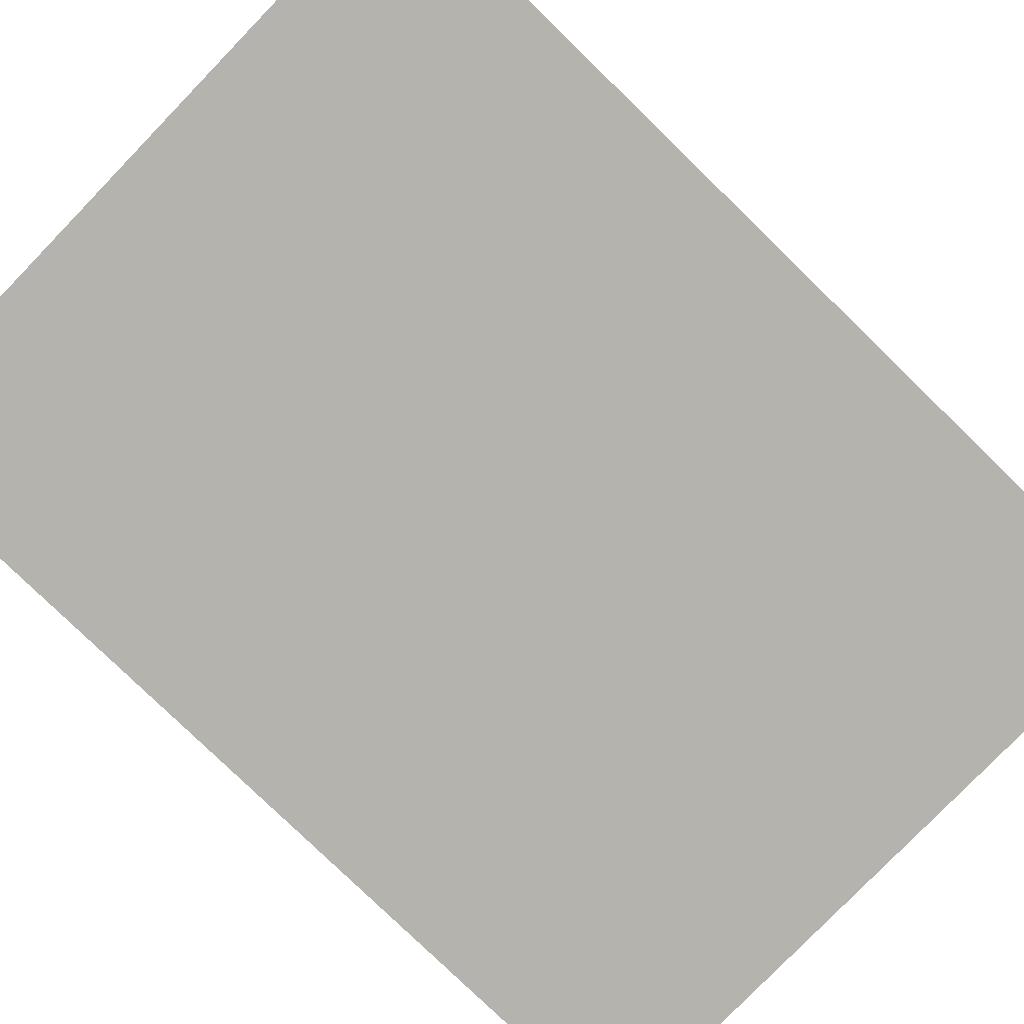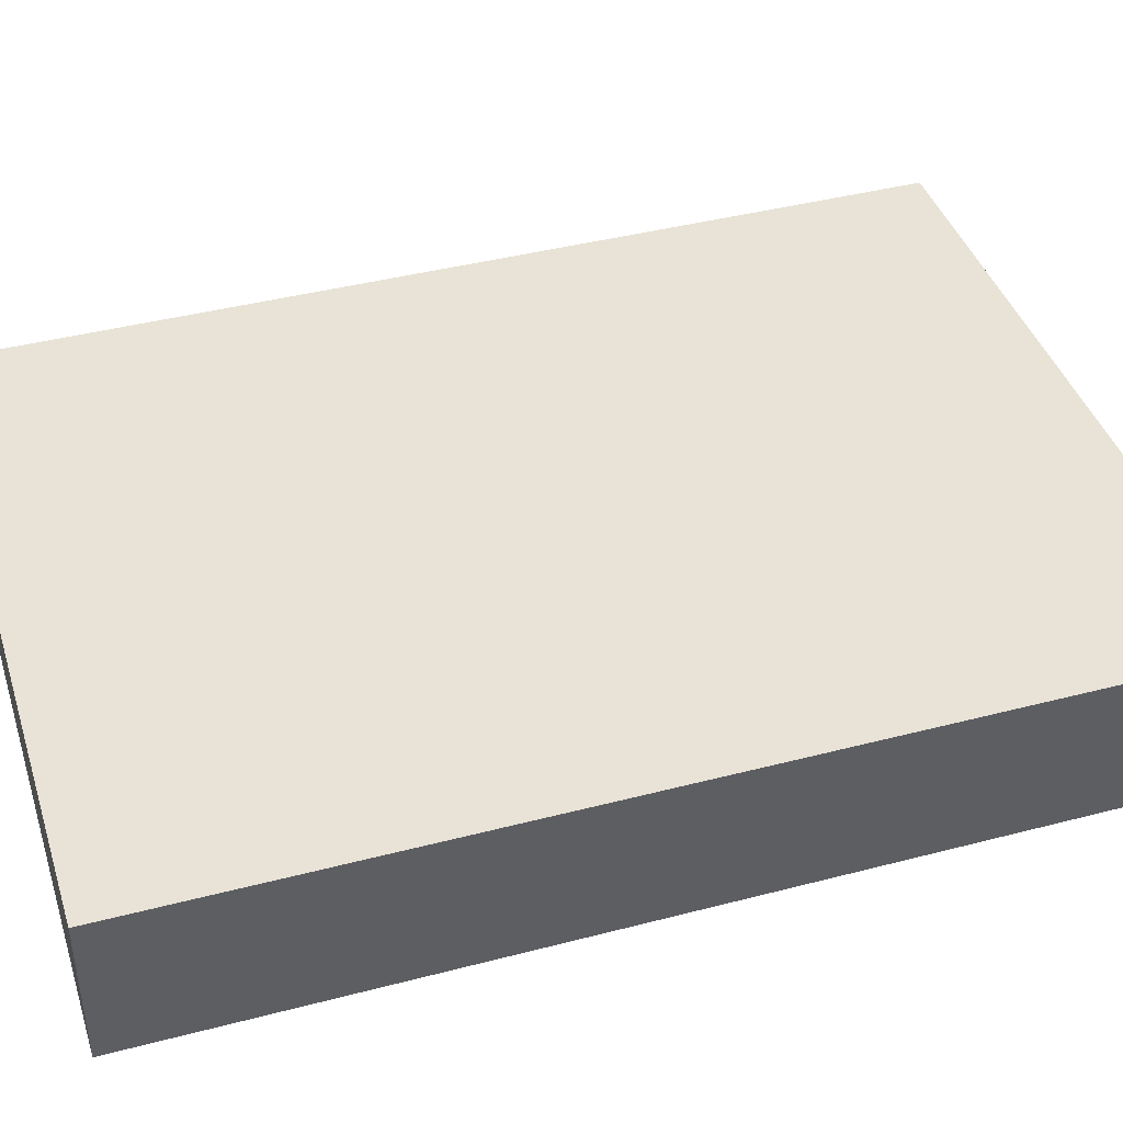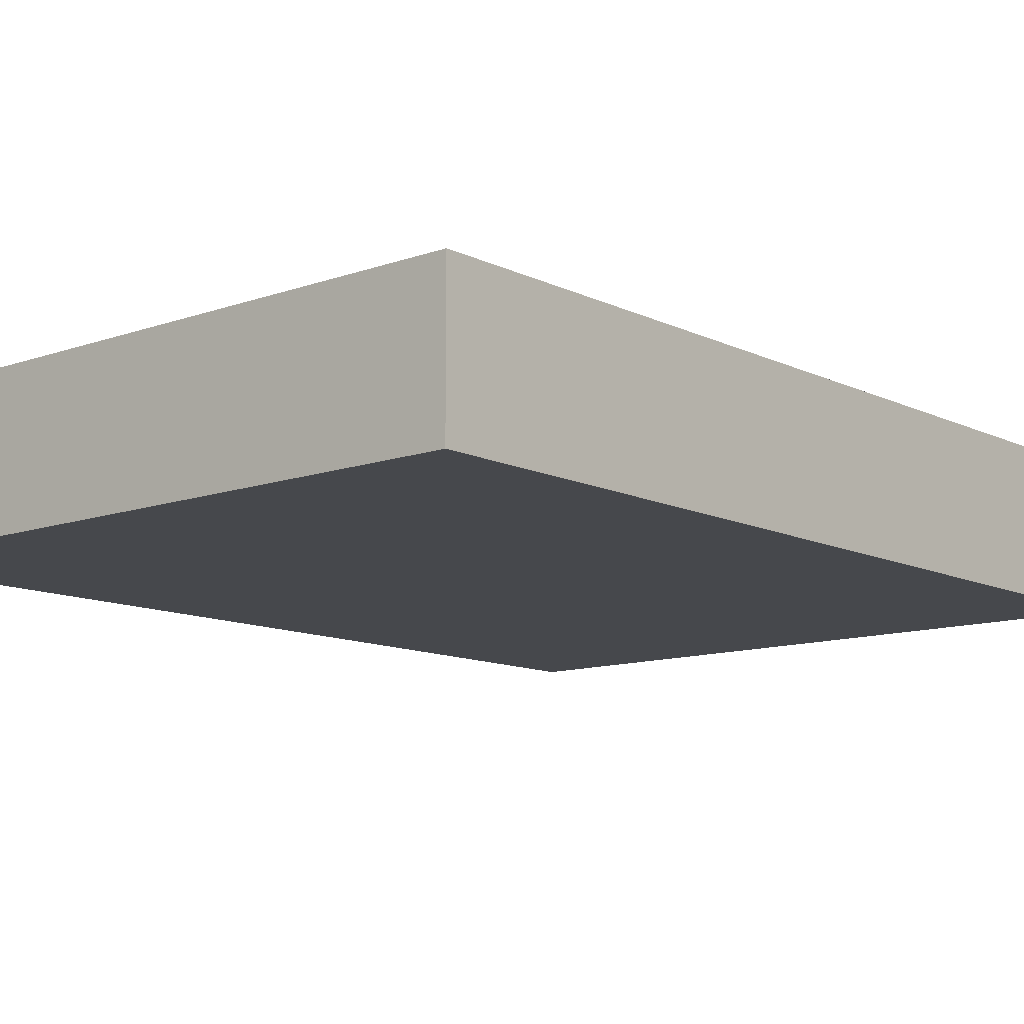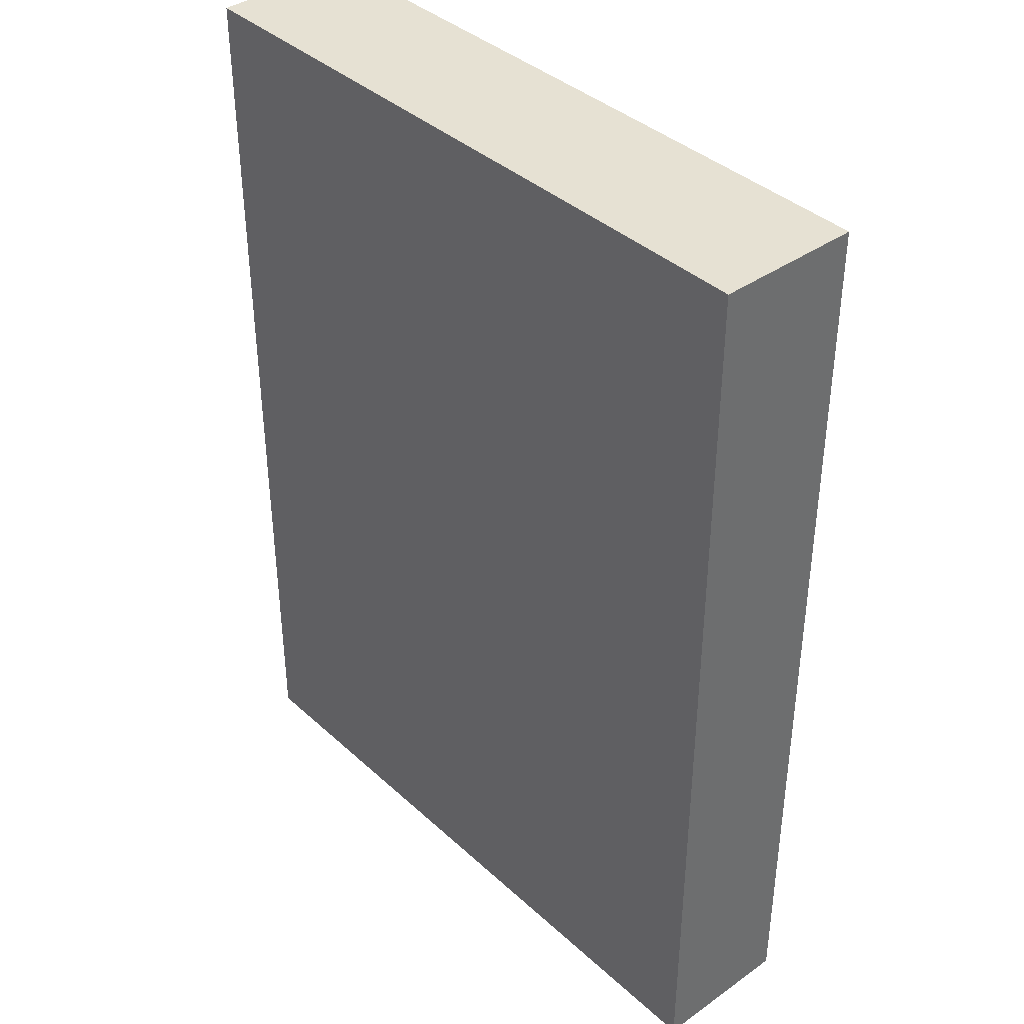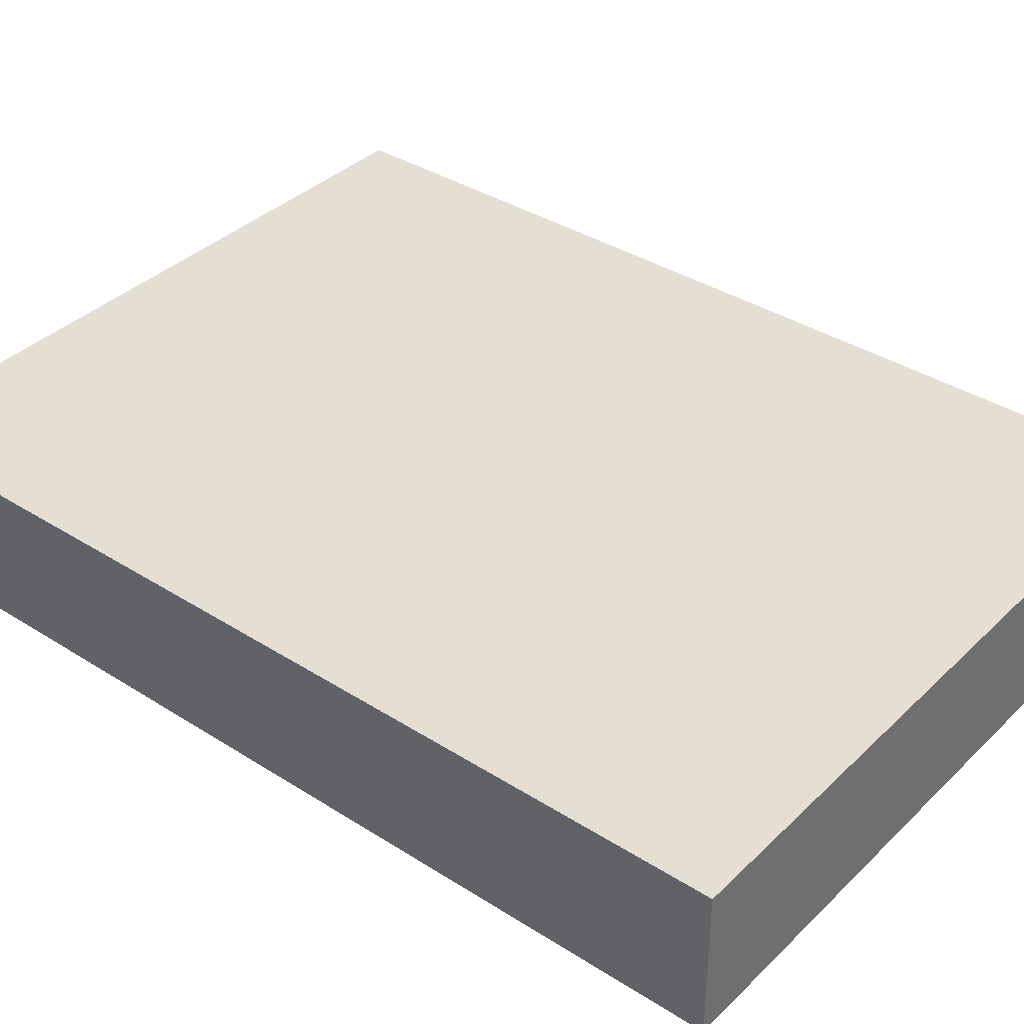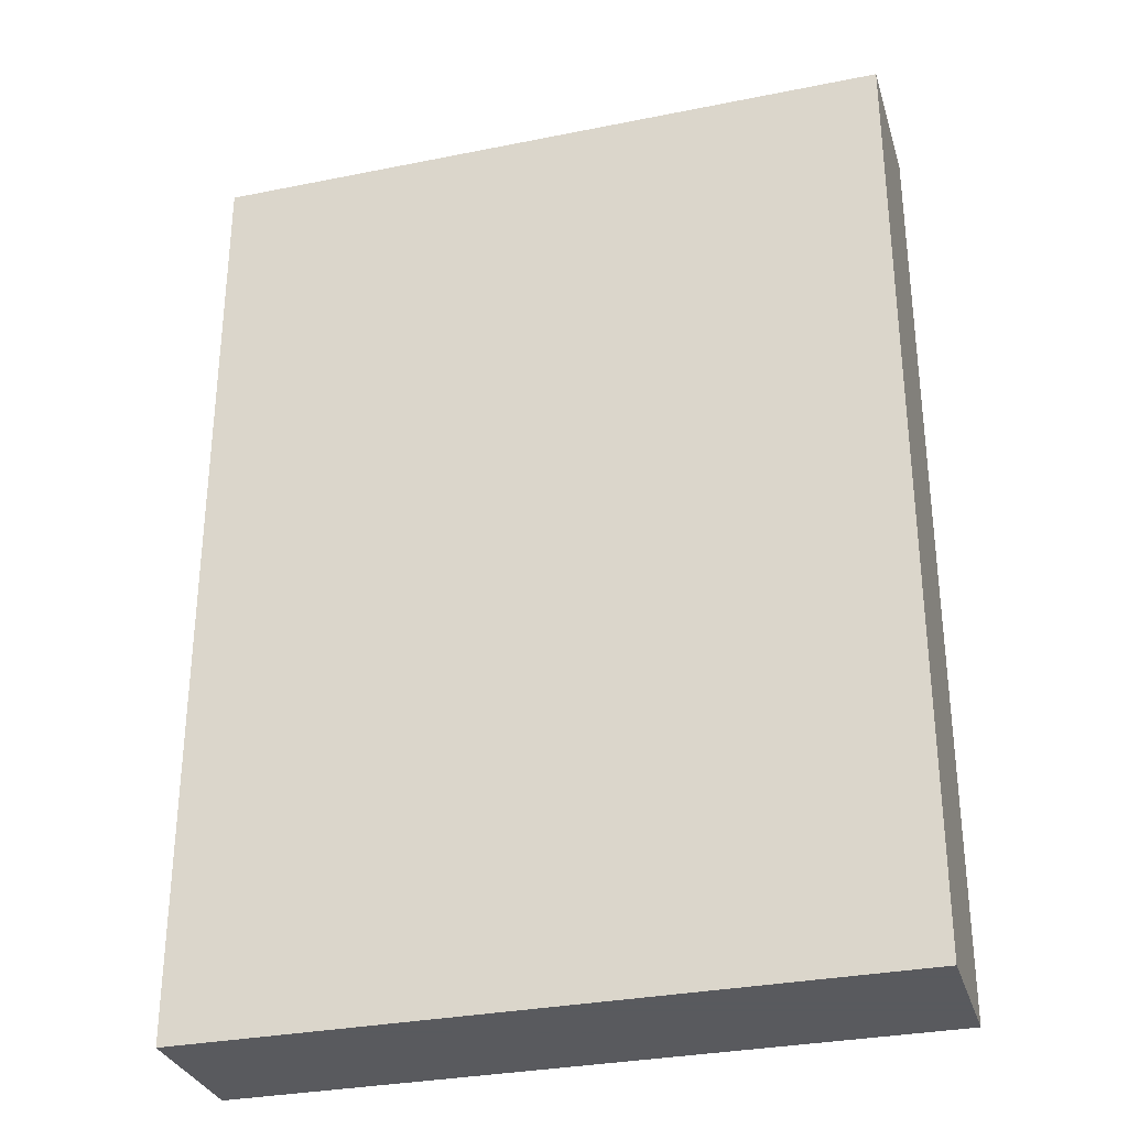
<metadata>
{"format":"obj","ext":"obj","renderer":"f3d","projection":"perspective","resolution":1024,"background":"white","views":[{"elev":-79.9,"azim":45.9,"up":"+Z"},{"elev":41.5,"azim":-107.5,"up":"+Z"},{"elev":-11.4,"azim":40.7,"up":"+Z"},{"elev":38.9,"azim":48.5,"up":"+Y"},{"elev":37.1,"azim":129.3,"up":"+Z"},{"elev":-31.2,"azim":-164.0,"up":"+Y"}]}
</metadata>
<code>
o convex_0
v 0.0924 0.1261 0.01954
v -0.09184 -0.1261 -0.01924
v 0.0924 -0.1261 -0.01924
v -0.09184 -0.1261 0.01954
v -0.09184 0.1261 -0.01924
v 0.0924 -0.1261 0.01954
v 0.0924 0.1261 -0.01924
v -0.09184 0.1261 0.01954
f 5 4 8
f 2 3 4
f 3 2 5
f 2 4 5
f 3 1 6
f 4 3 6
f 1 4 6
f 1 3 7
f 5 1 7
f 3 5 7
f 4 1 8
f 1 5 8

</code>
